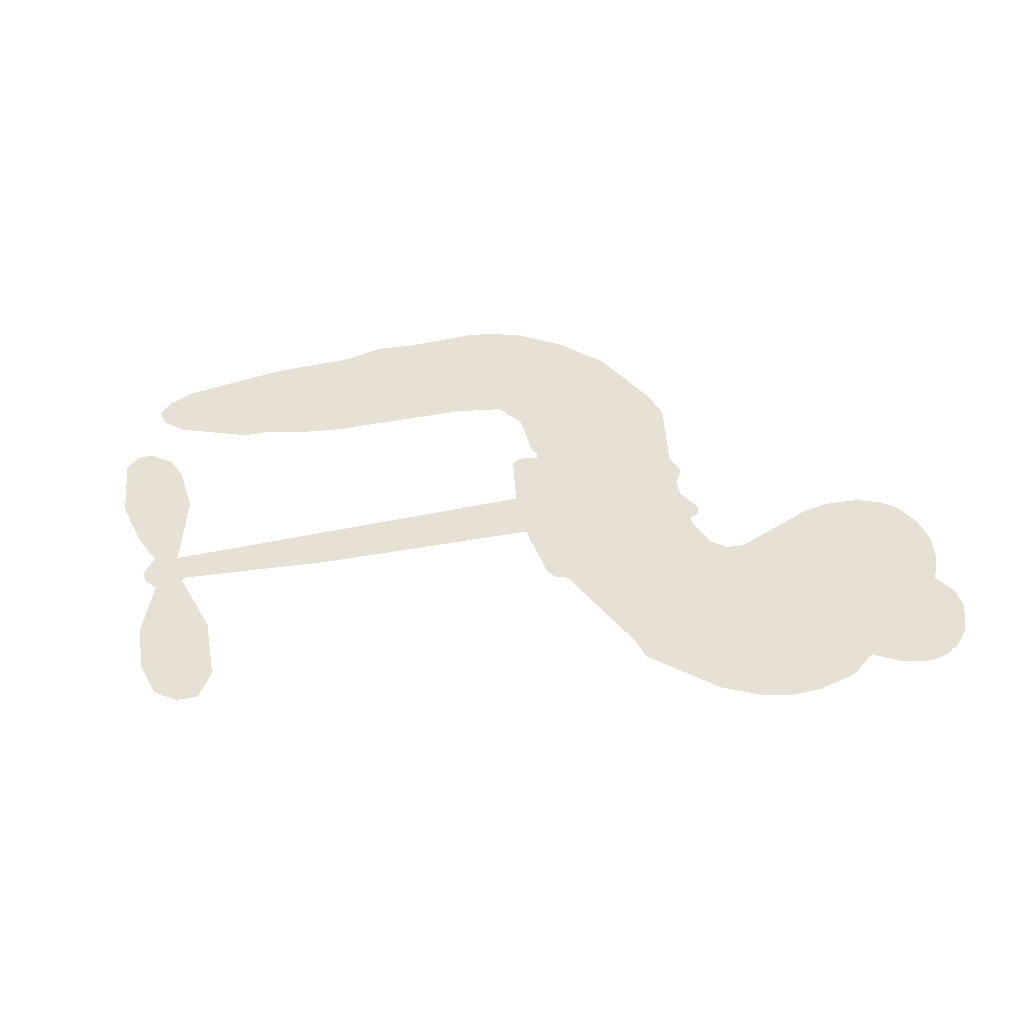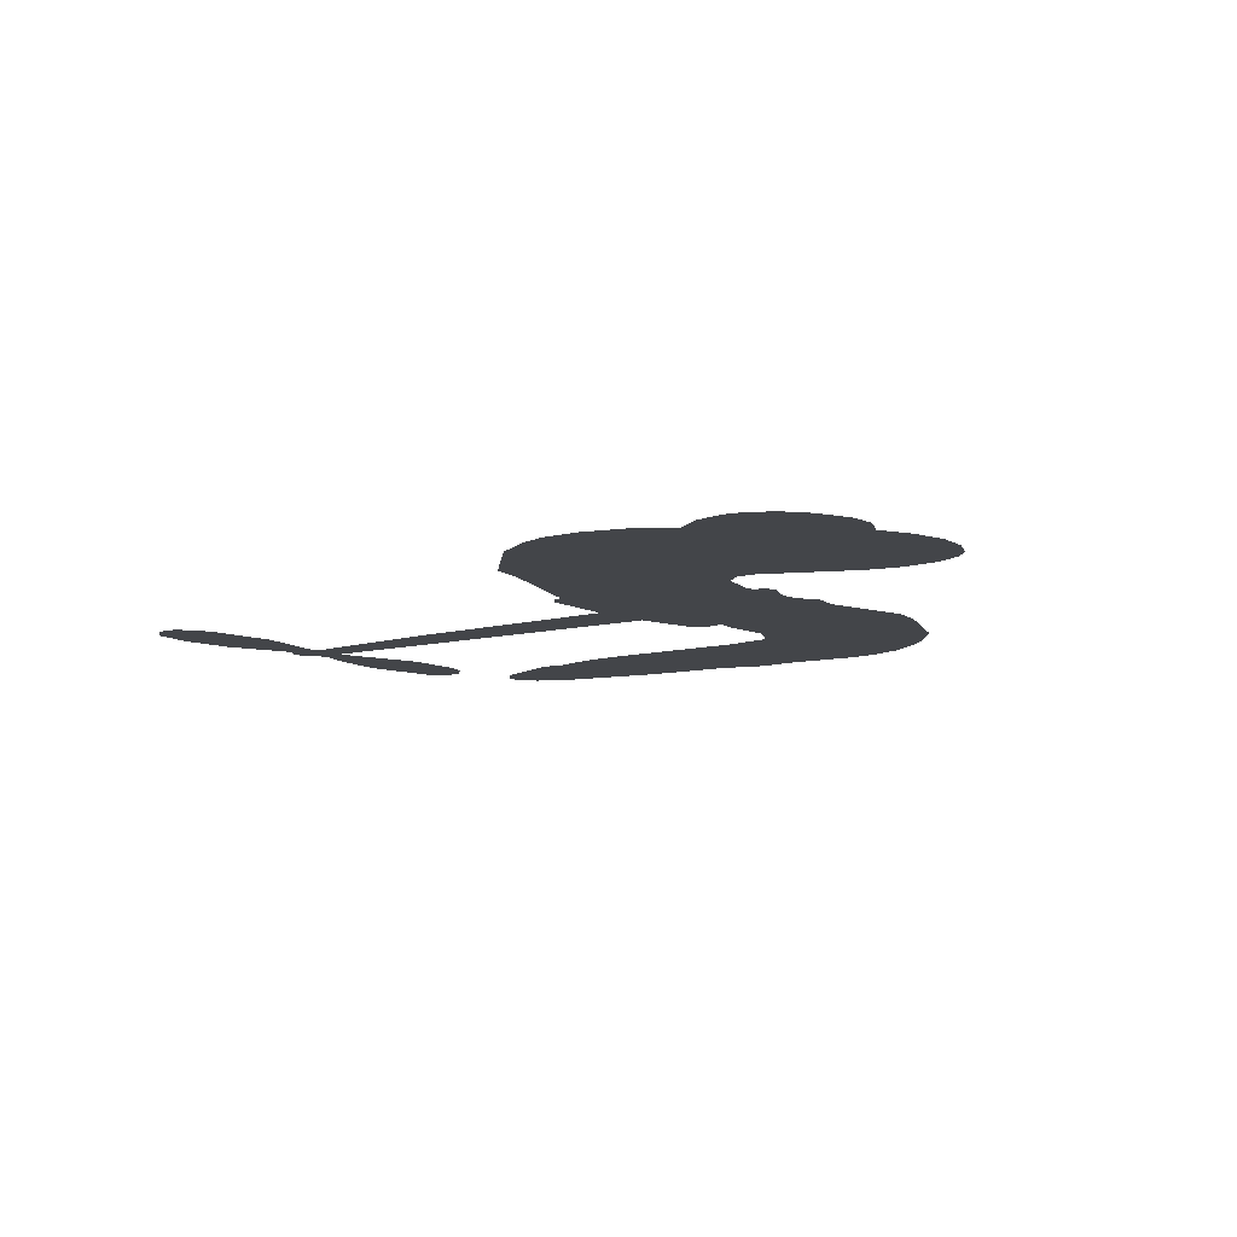
<metadata>
{"format":"obj","ext":"obj","renderer":"f3d","projection":"perspective","resolution":1024,"background":"white","views":[{"elev":39.3,"azim":164.3,"up":"+Z"},{"elev":-8.9,"azim":-143.7,"up":"+Z"}]}
</metadata>
<code>
v -300 40.14 0
v -298.8 45.2 0
v -296.4 49.78 0
v -298.1 53.63 0
v -298 57.38 0
v -295.8 62.38 0
v -293.1 65.47 0
v -290.1 67.24 0
v -287.2 67.78 0
v -283 66.88 0
v -278.7 63.99 0
v -274.3 67.36 0
v -267.9 69.03 0
v -262.6 69.03 0
v -258.4 67.66 0
v -253.1 64.53 0
v -244.1 54.67 0
v -243.4 50.3 0
v -237.6 33.23 0
v -235.8 32.48 0
v -234.8 30.94 0
v -234.3 19.88 0
v -199.9 18.44 0
v -176.6 16.05 0
v -175.8 16.57 0
v -178.3 28.54 0
v -177.2 39.89 0
v -174.3 44.43 0
v -171 44.32 0
v -167.9 41.66 0
v -166.7 35.2 0
v -167.6 26.77 0
v -171.4 17.19 0
v -170 15.21 0
v -169.9 13.13 0
v -172.2 10.01 0
v -170.4 4.073 0
v -169 -4.673 0
v -170.8 -16.33 0
v -173.1 -18.6 0
v -175.6 -18.7 0
v -178.5 -15.92 0
v -179.8 -11.96 0
v -180 -2.903 0
v -175.9 10.73 0
v -235.1 10.8 0
v -237.2 1.054 0
v -238.9 0.03345 0
v -241.8 0.6145 0
v -242.3 -0.5081 0
v -241.6 -1.653 0
v -242 -10.4 0
v -239.4 -15.36 0
v -231.8 -16.85 0
v -209.4 -17.39 0
v -202.6 -18.35 0
v -196.8 -20.17 0
v -192.8 -20.09 0
v -181.8 -25.01 0
v -179.1 -28.1 0
v -178.7 -30.81 0
v -181 -33.58 0
v -185.3 -35.77 0
v -202.3 -38.5 0
v -215.6 -38.84 0
v -222.3 -40.69 0
v -228.4 -40.04 0
v -239.7 -40.47 0
v -244.2 -39.83 0
v -249.3 -37.83 0
v -256.4 -32.47 0
v -262.4 -24.77 0
v -267 -11.75 0
v -268 -6.443 0
v -264.6 7.301 0
v -265.4 11.05 0
v -263.5 14.17 0
v -263.1 17.3 0
v -264.9 21.77 0
v -264.3 23.23 0
v -262.6 23.87 0
v -262.4 25.21 0
v -263.8 30.94 0
v -265.9 33.04 0
v -268.7 33.32 0
v -282.2 27.63 0
v -286.4 26.78 0
v -292.1 27.22 0
v -296 29.1 0
v -298.2 31.35 0
v -299.7 35.52 0
v -205.5 10.77 0
v -175.3 14.87 0
v -260.1 24.1 0
v -244 0.9097 0
v -241.8 -6.026 0
v -262.7 21.72 0
v -237.9 30.04 0
v -236.2 5.928 0
v -190.7 10.75 0
v -173.5 16.33 0
v -183.3 10.74 0
v -179.6 10.73 0
v -264 19.53 0
v -242.6 3.322 0
v -177 22.55 0
v -172.7 13.57 0
v -174.3 20 0
v -182.5 -30 0
v -174.5 -14.95 0
v -259.3 28.64 0
v -244 -2.236 0
v -261.2 19.35 0
v -293.1 34.04 0
v -287.7 62.34 0
v -266.8 38.16 0
v -234.6 25.41 0
v -239.6 2.963 0
v -188.3 17.24 0
v -182.4 16.65 0
v -247.6 4.694 0
v -243.4 32.2 0
v -258.9 15.24 0
v -261.1 35.8 0
v -240.5 7.495 0
v -177.9 13.27 0
v -249.6 -0.7405 0
v -181.1 13.62 0
v -184.6 13.94 0
v -260.4 10.15 0
v -194.7 -27.15 0
v -177.9 3.913 0
v -172.8 40.26 0
v -169.5 21.98 0
v -169.9 -10.5 0
v -291.4 55.29 0
v -187 10.74 0
v -194.8 -23.36 0
v -174.8 6.672 0
v -201.4 -25.38 0
v -187.3 -22.55 0
v -190.8 -25.18 0
v -262.9 60.96 0
v -240.8 -32.21 0
v -295.7 38.11 0
v -285.7 34.15 0
v -291.7 61.58 0
v -251.7 24.89 0
v -248.8 -7.927 0
v -177.7 34.22 0
v -173.1 23.98 0
v -294.4 52.97 0
v -289.7 47.76 0
v -290.8 51.47 0
v -283.7 51.52 0
v -287.3 53.95 0
v -193.8 -37.13 0
v -186.5 -27.27 0
v -261.6 64.95 0
v -251.5 51.25 0
v -241.4 -36.5 0
v -284.9 30.35 0
v -275.5 30.47 0
v -289.4 31.44 0
v -256 25.69 0
v -245 -8.084 0
v -247.1 -13.97 0
v -287.1 50.31 0
v -283.9 44.43 0
v -281.9 58.02 0
v -288.2 58.11 0
v -266.5 64.33 0
v -257.5 61.4 0
v -247.3 51.92 0
v -234.1 -40.26 0
v -245.9 -33.66 0
v -256.5 20.84 0
v -252.4 32.98 0
v -283.9 55.08 0
v -278.5 53.58 0
v -248.6 59.6 0
v -260.1 32.26 0
v -238 -34.81 0
v -234.4 -28.71 0
v -255.3 29.84 0
v -250 55.41 0
v -240.5 41.77 0
v -256.9 34.13 0
v -253.4 58.88 0
v -256 42.51 0
v -248.2 44.16 0
v -257.6 38.43 0
v -246.7 47.91 0
v -252 38.58 0
v -262.4 42.65 0
v -241.9 46.03 0
v -261.1 39.35 0
v -244.4 42.82 0
v -247.7 39.69 0
v -243.5 38.57 0
v -246.6 35.37 0
v -239 37.5 0
v -248.1 30.69 0
v -241.9 35.4 0
v -264.4 35.95 0
v -247.2 1.475 0
v -250.6 2.725 0
v -252.6 9.085 0
v -256.2 -0.8337 0
v -169.5 38.03 0
v -173.4 35.74 0
v -174.2 31.02 0
v -289.5 39.18 0
v -289.4 35.31 0
v -243 22.21 0
v -294 45.62 0
v -273.9 38.12 0
v -243.2 -14.18 0
v -245.5 -21.09 0
v -242.4 -18.29 0
v -245.9 -17.45 0
v -252.7 -17.79 0
v -249.2 -19.69 0
v -239.7 -24.48 0
v -254.3 -24.91 0
v -242 -21.83 0
v -244.9 -26.78 0
v -237.3 -19.99 0
v -252.5 -21.58 0
v -264.7 -18.26 0
v -249.5 -25.37 0
v -282.9 62.39 0
v -285 59.59 0
v -270.4 65.71 0
v -274.1 62.48 0
v -269.8 61.27 0
v -273.4 56.59 0
v -255.8 66.1 0
v -258.5 64.51 0
v -246 -37.02 0
v -251.1 -32.93 0
v -279.2 47.83 0
v -250.9 62.07 0
v -259.6 53.35 0
v -256.2 11.67 0
v -256.9 6.862 0
v -250.1 16.46 0
v -254.5 15.77 0
v -251.8 12.93 0
v -247.3 10.03 0
v -260.1 -7.769 0
v -174.7 27.34 0
v -171 28.66 0
v -167.1 30.99 0
v -170.2 33.44 0
v -292.3 37.36 0
v -293 41.53 0
v -289.1 43.49 0
v -238.3 22.45 0
v -244.4 27.16 0
v -293.1 48.92 0
v -270.3 36.74 0
v -270.4 41.83 0
v -272.1 31.89 0
v -280.2 33.26 0
v -275.1 34.39 0
v -278.5 37.64 0
v -276.7 42.89 0
v -244.1 -30.42 0
v -240.8 -28.27 0
v -248.2 -29.47 0
v -252.5 -28.83 0
v -235 -24.06 0
v -220.6 -17.12 0
v -233.4 -20.46 0
v -230.6 -23.87 0
v -226.2 -16.98 0
v -229.8 -28.36 0
v -231.8 -32.19 0
v -222.7 -24.84 0
v -229.4 -20.06 0
v -235.5 -32.17 0
v -230 -36.04 0
v -226.8 -25.53 0
v -225.2 -21.25 0
v -225 -36.43 0
v -221.2 -21.1 0
v -223.8 -30.63 0
v -215.3 -25.64 0
v -227.7 -31.89 0
v -215 -17.26 0
v -218.9 -24.2 0
v -220.1 -28.35 0
v -215.7 -21.43 0
v -219.1 -34.11 0
v -210.2 -23.05 0
v -235.6 -16.1 0
v -277.6 59.57 0
v -280.5 50.9 0
v -282.6 48.25 0
v -277.1 50.48 0
v -275 53.38 0
v -275.2 46.76 0
v -268.5 52.22 0
v -273.3 50 0
v -270.8 46.3 0
v -266.6 44.43 0
v -265.4 41.24 0
v -262.4 48.38 0
v -267.3 48.38 0
v -257.3 57.06 0
v -261.5 57.05 0
v -255.3 53.28 0
v -266.5 57.44 0
v -264.1 53.36 0
v -257.5 48.87 0
v -253.4 5.35 0
v -256.4 3.023 0
v -266.3 0.429 0
v -260.9 4.475 0
v -265.4 3.865 0
v -262.8 1.384 0
v -263.3 -3.718 0
v -249.6 7.462 0
v -244.5 7.224 0
v -242.8 11.72 0
v -264.3 -8.519 0
v -257.2 -19.91 0
v -296.7 42.01 0
v -238.3 26.25 0
v -248.3 26.78 0
v -251.5 28.88 0
v -247.9 21.97 0
v -241.4 29.21 0
v -278.8 29.05 0
v -273.7 41.45 0
v -280.2 44.22 0
v -282.3 40.2 0
v -286.1 41.07 0
v -221.3 -37.11 0
v -215.7 -30.54 0
v -276.7 56.37 0
v -270.1 57.73 0
v -259.7 45.54 0
v -259.1 -3.754 0
v -254.4 -7.049 0
v -267.1 -3.007 0
v -239 11.06 0
v -236.7 15.53 0
v -246.3 14.27 0
v -241.8 16.83 0
v -241.5 25.27 0
v -252 20.46 0
v -282.5 36.35 0
v -214.9 -34.68 0
v -209 -38.67 0
v -208.3 -31.27 0
v -212.3 -38.75 0
v -210.7 -34.88 0
v -206.4 -35.17 0
v -212.1 -31.37 0
v -210.3 -27.4 0
v -202.7 -30.91 0
v -206.1 -25.32 0
v -203.7 -22.16 0
v -200 -21.96 0
v -206 -17.87 0
v -220.3 10.78 0
v -217.1 19.16 0
v -238.6 18.75 0
v -245.7 18.4 0
v -202.6 -34.71 0
v -197.4 -32.77 0
v -198.1 -37.81 0
v -190.6 -30.32 0
v -207.2 -21.23 0
v -227.7 10.79 0
v -194.3 -30.8 0
v -189.6 -36.45 0
v -192 -33.71 0
v -188 -33.02 0
v -225.7 19.52 0
v -233.6 16.62 0
v -230 19.7 0
v -175.1 -9.758 0
v -172.1 -7.185 0
v -174.1 -1.525 0
v -179.9 -7.432 0
v -176 -5.577 0
v -294 58.29 0
v -247.5 -4.147 0
v -251.5 -4.277 0
v -252 42.64 0
v -251.5 46.93 0
v -250.1 35.62 0
v -259.4 -28.62 0
v -258.3 -24.73 0
v -212.2 -19.87 0
v -261.3 -13.52 0
v -256.7 -15.11 0
v -252.1 -12.62 0
v -257.9 -11.19 0
v -249.1 -11.26 0
v -254.6 -10.39 0
v -205.6 -28.88 0
v -198.7 -28.69 0
v -197.8 -25.2 0
v -228 15.46 0
v -231.4 10.8 0
v -224 13.37 0
v -221.4 19.34 0
v -212.9 10.77 0
v -220 15.17 0
v -216.6 10.78 0
v -208.5 18.8 0
v -214.7 15.09 0
v -210.2 14.49 0
v -212.8 18.98 0
v -209.2 10.77 0
v -169.7 -0.2999 0
v -174.1 2.537 0
v -179 0.5051 0
v -255.1 46.08 0
v -265.9 -15.01 0
v -260.6 -17.61 0
v -263.5 -21.51 0
v -260.1 -21.76 0
v -231.2 14.21 0
v -194.1 17.84 0
v -191.5 14.74 0
v -198.1 10.76 0
v -194.4 10.75 0
v -196.2 14.38 0
v -200.4 14.25 0
v -204.2 18.62 0
v -206 14.88 0
v -233.7 -35.46 0
v -237 -38.21 0
f 112 206 391
f 186 160 174
f 75 130 76
f 203 122 201
f 105 121 206
f 45 107 93
f 51 50 112
f 123 78 77
f 89 88 114
f 125 118 99
f 1 91 145
f 162 164 87
f 25 108 106
f 43 42 110
f 80 79 97
f 126 93 24
f 58 138 142
f 179 299 180
f 128 129 102
f 105 125 325
f 52 166 167
f 143 159 172
f 240 176 70
f 142 138 131
f 176 240 161
f 223 231 219
f 59 158 109
f 95 112 50
f 117 21 98
f 113 94 97
f 97 104 113
f 104 78 113
f 349 383 22
f 166 112 391
f 105 95 49
f 74 73 327
f 51 112 96
f 82 94 111
f 107 34 101
f 52 218 53
f 323 345 322
f 203 260 122
f 90 89 114
f 167 221 218
f 145 256 257
f 91 90 114
f 298 232 170
f 98 19 334
f 282 183 437
f 77 76 130
f 4 3 152
f 152 5 4
f 56 365 366
f 45 126 103
f 115 9 8
f 8 7 147
f 45 139 36
f 106 151 252
f 147 7 6
f 381 158 375
f 114 145 91
f 246 208 245
f 136 154 156
f 10 9 115
f 19 122 334
f 205 83 124
f 17 174 18
f 84 205 116
f 165 111 94
f 182 83 111
f 162 146 164
f 239 15 159
f 206 207 127
f 129 137 102
f 236 234 235
f 350 250 326
f 172 159 14
f 180 302 342
f 126 45 93
f 322 318 320
f 239 238 15
f 211 150 212
f 5 152 390
f 136 152 154
f 25 93 101
f 31 30 210
f 107 45 36
f 124 192 197
f 161 183 144
f 119 430 137
f 120 119 129
f 296 364 376
f 359 361 355
f 287 274 285
f 363 373 406
f 276 285 281
f 50 49 95
f 53 218 220
f 275 54 297
f 49 48 118
f 126 128 103
f 274 287 294
f 58 57 138
f 78 123 113
f 407 406 131
f 118 105 49
f 375 158 142
f 68 161 69
f 61 109 62
f 421 139 132
f 109 60 59
f 166 52 96
f 423 394 160
f 60 109 61
f 348 349 351
f 85 84 116
f 141 58 142
f 162 87 86
f 43 110 385
f 134 32 151
f 386 385 135
f 110 42 41
f 110 135 385
f 102 103 128
f 57 366 407
f 40 110 41
f 40 39 110
f 421 387 420
f 119 137 129
f 141 158 59
f 37 36 139
f 105 206 95
f 47 118 48
f 94 81 97
f 95 206 112
f 430 433 432
f 432 100 430
f 413 416 369
f 82 81 94
f 177 165 94
f 98 20 19
f 98 21 20
f 97 79 104
f 63 62 109
f 108 151 106
f 117 330 259
f 210 133 211
f 93 107 101
f 83 82 111
f 259 22 117
f 348 99 46
f 47 99 118
f 24 93 25
f 132 139 45
f 35 34 107
f 126 24 128
f 101 34 33
f 118 125 105
f 130 123 77
f 115 8 147
f 128 24 120
f 108 101 33
f 27 133 28
f 108 33 134
f 255 253 254
f 185 111 165
f 28 133 29
f 133 30 29
f 129 128 120
f 110 39 135
f 159 15 14
f 145 114 256
f 193 160 394
f 101 108 25
f 389 388 385
f 36 35 107
f 168 154 153
f 81 80 97
f 372 373 363
f 151 108 134
f 214 114 164
f 145 257 329
f 163 265 335
f 179 233 171
f 390 6 5
f 147 390 171
f 113 123 177
f 177 123 248
f 209 346 392
f 397 396 225
f 261 154 152
f 27 150 211
f 253 252 151
f 152 136 390
f 3 2 216
f 168 169 300
f 261 152 3
f 168 156 154
f 261 153 154
f 234 236 172
f 179 156 155
f 147 171 115
f 64 374 372
f 375 380 381
f 141 142 158
f 142 131 375
f 172 14 13
f 143 173 239
f 308 205 197
f 196 198 187
f 283 175 67
f 161 144 176
f 264 266 163
f 214 146 213
f 85 262 264
f 262 85 116
f 114 88 164
f 87 164 88
f 177 94 113
f 332 148 331
f 112 166 96
f 166 149 403
f 346 209 345
f 223 219 221
f 169 168 153
f 155 156 168
f 265 162 86
f 162 265 146
f 179 180 170
f 11 10 232
f 136 156 171
f 171 156 179
f 12 234 13
f 172 13 234
f 173 311 189
f 189 311 313
f 16 173 189
f 200 198 199
f 288 280 284
f 183 282 144
f 270 184 224
f 70 176 241
f 245 248 123
f 148 165 177
f 188 194 192
f 188 182 185
f 179 155 299
f 179 170 233
f 299 300 242
f 301 302 180
f 188 192 124
f 17 181 186
f 83 182 124
f 438 161 68
f 437 283 279
f 288 290 286
f 220 226 228
f 332 165 148
f 188 185 178
f 17 186 174
f 189 186 181
f 174 193 18
f 185 182 111
f 202 187 200
f 182 188 124
f 16 189 243
f 311 173 312
f 189 313 186
f 194 190 192
f 18 193 196
f 194 188 178
f 190 195 197
f 160 193 174
f 198 196 193
f 122 204 201
f 393 194 199
f 160 313 316
f 304 314 343
f 190 197 192
f 198 193 191
f 197 195 308
f 199 191 393
f 198 191 199
f 395 194 178
f 198 200 187
f 201 200 199
f 204 19 202
f 395 199 194
f 201 395 203
f 332 178 185
f 204 202 200
f 260 331 333
f 201 204 200
f 19 204 122
f 83 205 84
f 197 205 124
f 207 206 121
f 206 127 391
f 324 317 207
f 130 320 246
f 250 350 249
f 123 130 245
f 127 207 209
f 207 121 324
f 30 133 210
f 133 27 211
f 150 26 212
f 210 211 255
f 252 212 26
f 253 255 212
f 146 354 339
f 258 153 216
f 146 214 164
f 256 214 213
f 353 247 333
f 348 46 349
f 2 1 329
f 216 257 258
f 307 263 308
f 354 267 338
f 52 167 218
f 221 220 218
f 221 167 223
f 269 270 227
f 219 226 220
f 53 220 228
f 167 222 223
f 219 220 221
f 402 400 404
f 328 225 229
f 222 229 223
f 269 227 271
f 226 227 224
f 224 273 228
f 397 72 396
f 71 70 241
f 227 226 219
f 226 224 228
f 223 229 231
f 144 269 176
f 273 224 184
f 297 53 228
f 399 251 327
f 231 229 225
f 400 402 399
f 426 427 425
f 71 241 272
f 219 231 227
f 10 115 232
f 233 115 171
f 170 232 233
f 115 233 232
f 11 235 12
f 234 12 235
f 11 232 298
f 236 143 172
f 235 11 298
f 235 237 343
f 299 301 180
f 237 302 304
f 143 239 159
f 173 16 238
f 173 238 239
f 70 69 240
f 161 240 69
f 176 269 271
f 271 231 272
f 338 268 337
f 262 263 217
f 314 312 143
f 189 181 243
f 316 313 244
f 246 245 130
f 249 248 245
f 319 322 321
f 318 207 317
f 250 249 208
f 215 260 333
f 249 245 208
f 248 247 353
f 250 208 324
f 247 248 249
f 325 250 324
f 325 326 250
f 230 399 424
f 400 222 401
f 106 252 26
f 253 151 32
f 255 254 31
f 212 252 253
f 210 255 31
f 253 32 254
f 212 255 211
f 214 256 114
f 257 256 213
f 257 213 258
f 216 2 329
f 339 258 213
f 169 153 258
f 330 117 98
f 326 351 350
f 331 260 203
f 259 330 352
f 3 216 261
f 153 261 216
f 263 262 116
f 266 264 262
f 310 304 305
f 301 242 303
f 265 266 267
f 266 262 217
f 267 266 217
f 265 163 266
f 268 267 217
f 268 338 267
f 263 336 217
f 268 303 337
f 270 269 144
f 227 231 271
f 270 144 282
f 227 270 224
f 272 231 225
f 176 271 241
f 272 225 396
f 241 271 272
f 184 278 276
f 228 273 275
f 276 284 285
f 285 274 277
f 273 276 275
f 284 276 278
f 184 276 273
f 54 275 281
f 175 283 437
f 276 281 275
f 279 184 282
f 278 184 279
f 437 279 282
f 290 288 284
f 376 398 296
f 277 54 281
f 282 184 270
f 438 183 161
f 66 286 67
f 67 286 283
f 279 290 278
f 284 280 285
f 285 280 287
f 277 281 285
f 340 65 295
f 278 290 284
f 292 287 280
f 294 287 292
f 340 286 66
f 341 293 295
f 292 280 293
f 358 359 355
f 279 283 290
f 286 290 283
f 293 280 288
f 291 294 398
f 294 292 289
f 295 293 288
f 289 292 293
f 294 289 296
f 294 291 274
f 340 288 286
f 293 341 289
f 361 362 341
f 365 376 364
f 342 170 180
f 275 297 228
f 237 235 298
f 300 299 155
f 301 299 242
f 168 300 155
f 337 300 169
f 242 337 303
f 342 302 237
f 305 301 303
f 311 312 244
f 336 303 268
f 307 310 306
f 301 305 302
f 305 303 306
f 303 336 306
f 304 302 305
f 307 306 263
f 305 306 310
f 308 263 116
f 307 195 309
f 308 116 205
f 195 307 308
f 309 344 316
f 309 244 315
f 307 309 310
f 315 310 309
f 312 173 143
f 313 311 244
f 314 143 236
f 315 312 314
f 244 309 316
f 186 313 160
f 343 314 236
f 315 314 304
f 315 304 310
f 244 312 315
f 344 309 195
f 393 394 423
f 208 246 317
f 318 317 246
f 75 320 130
f 207 318 209
f 323 251 345
f 320 318 246
f 320 321 322
f 322 319 323
f 320 75 321
f 318 322 209
f 347 74 323
f 327 323 74
f 317 324 208
f 325 324 121
f 105 325 121
f 326 325 125
f 348 326 125
f 350 247 249
f 230 425 399
f 323 327 251
f 427 397 328
f 73 399 327
f 145 329 1
f 216 329 257
f 334 330 98
f 215 352 260
f 332 331 203
f 331 148 333
f 178 332 203
f 332 185 165
f 353 333 148
f 371 247 350
f 122 260 334
f 334 260 352
f 336 263 306
f 265 86 335
f 268 217 336
f 300 337 242
f 337 169 338
f 169 258 339
f 265 354 146
f 146 339 213
f 169 339 338
f 65 340 66
f 288 340 295
f 65 355 295
f 341 295 355
f 237 298 342
f 170 342 298
f 235 343 236
f 304 343 237
f 195 190 344
f 423 344 190
f 346 345 251
f 322 345 209
f 399 425 400
f 391 392 149
f 99 348 125
f 323 319 347
f 413 410 368
f 259 370 22
f 215 351 370
f 326 348 351
f 371 333 247
f 370 351 349
f 371 215 333
f 259 352 215
f 334 352 330
f 148 177 353
f 248 353 177
f 267 354 265
f 339 354 338
f 360 363 357
f 289 341 362
f 357 359 360
f 358 356 359
f 364 140 365
f 360 359 356
f 355 65 358
f 361 359 357
f 356 64 360
f 364 405 140
f 361 357 362
f 355 361 341
f 357 363 405
f 289 362 296
f 360 64 372
f 374 157 373
f 296 362 364
f 362 357 405
f 366 365 140
f 398 376 55
f 366 140 407
f 56 366 57
f 417 415 418
f 365 56 367
f 428 384 383
f 22 370 349
f 215 370 259
f 350 351 371
f 215 371 351
f 373 157 380
f 363 360 372
f 378 375 131
f 373 378 406
f 372 374 373
f 381 380 379
f 365 367 376
f 55 376 367
f 377 410 408
f 46 383 349
f 406 378 131
f 373 380 378
f 63 381 379
f 380 375 378
f 157 379 380
f 63 109 381
f 158 381 109
f 408 382 384
f 22 383 384
f 386 135 38
f 377 408 428
f 428 46 409
f 385 386 389
f 387 386 38
f 389 44 388
f 421 420 37
f 422 44 387
f 386 387 389
f 43 385 388
f 44 389 387
f 171 390 136
f 6 390 147
f 392 391 127
f 166 391 149
f 209 392 127
f 149 392 346
f 394 393 191
f 190 194 393
f 193 394 191
f 423 160 316
f 203 395 178
f 199 395 201
f 272 396 71
f 222 328 229
f 328 397 225
f 291 398 55
f 294 296 398
f 400 328 222
f 401 222 167
f 399 402 251
f 167 403 401
f 404 149 346
f 404 400 401
f 346 251 402
f 166 403 167
f 404 403 149
f 404 401 403
f 346 402 404
f 140 405 363
f 362 405 364
f 407 131 138
f 363 406 140
f 407 138 57
f 140 406 407
f 410 377 368
f 413 411 410
f 428 408 384
f 382 408 410
f 413 414 416
f 382 410 411
f 369 411 413
f 416 414 412
f 436 434 435
f 413 368 414
f 417 416 412
f 92 436 419
f 418 369 416
f 417 419 436
f 139 421 37
f 417 418 416
f 417 412 419
f 387 38 420
f 422 421 132
f 344 423 316
f 421 422 387
f 393 423 190
f 72 397 427
f 399 73 424
f 400 425 328
f 425 427 328
f 425 230 426
f 72 427 426
f 46 428 383
f 377 428 409
f 119 429 430
f 137 430 100
f 432 433 431
f 429 23 433
f 434 431 433
f 433 430 429
f 434 433 23
f 415 417 436
f 92 431 434
f 434 436 92
f 434 23 435
f 415 436 435
f 437 183 438
f 68 175 438
f 437 438 175

</code>
